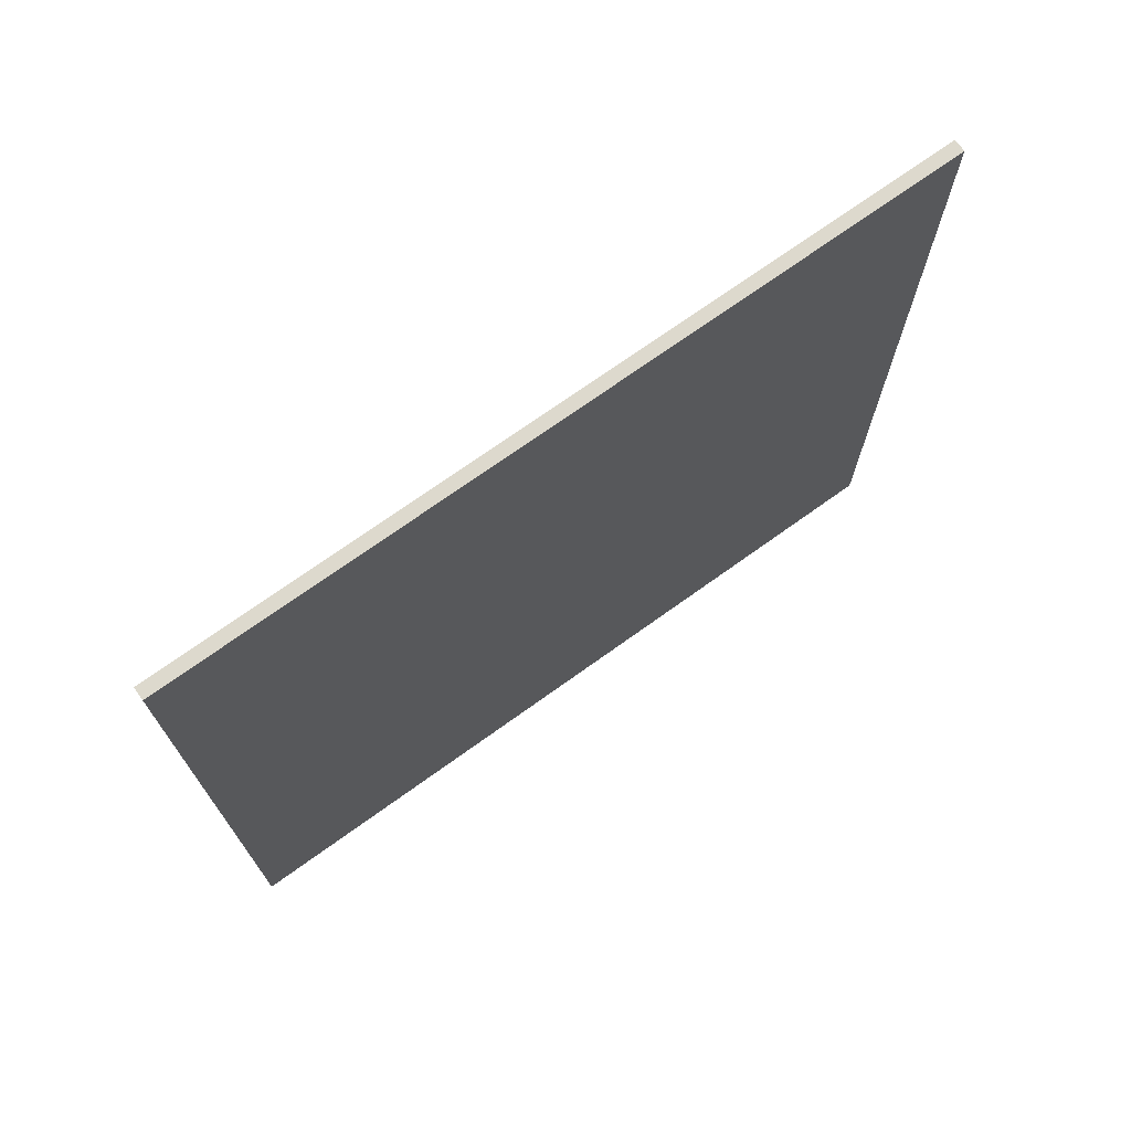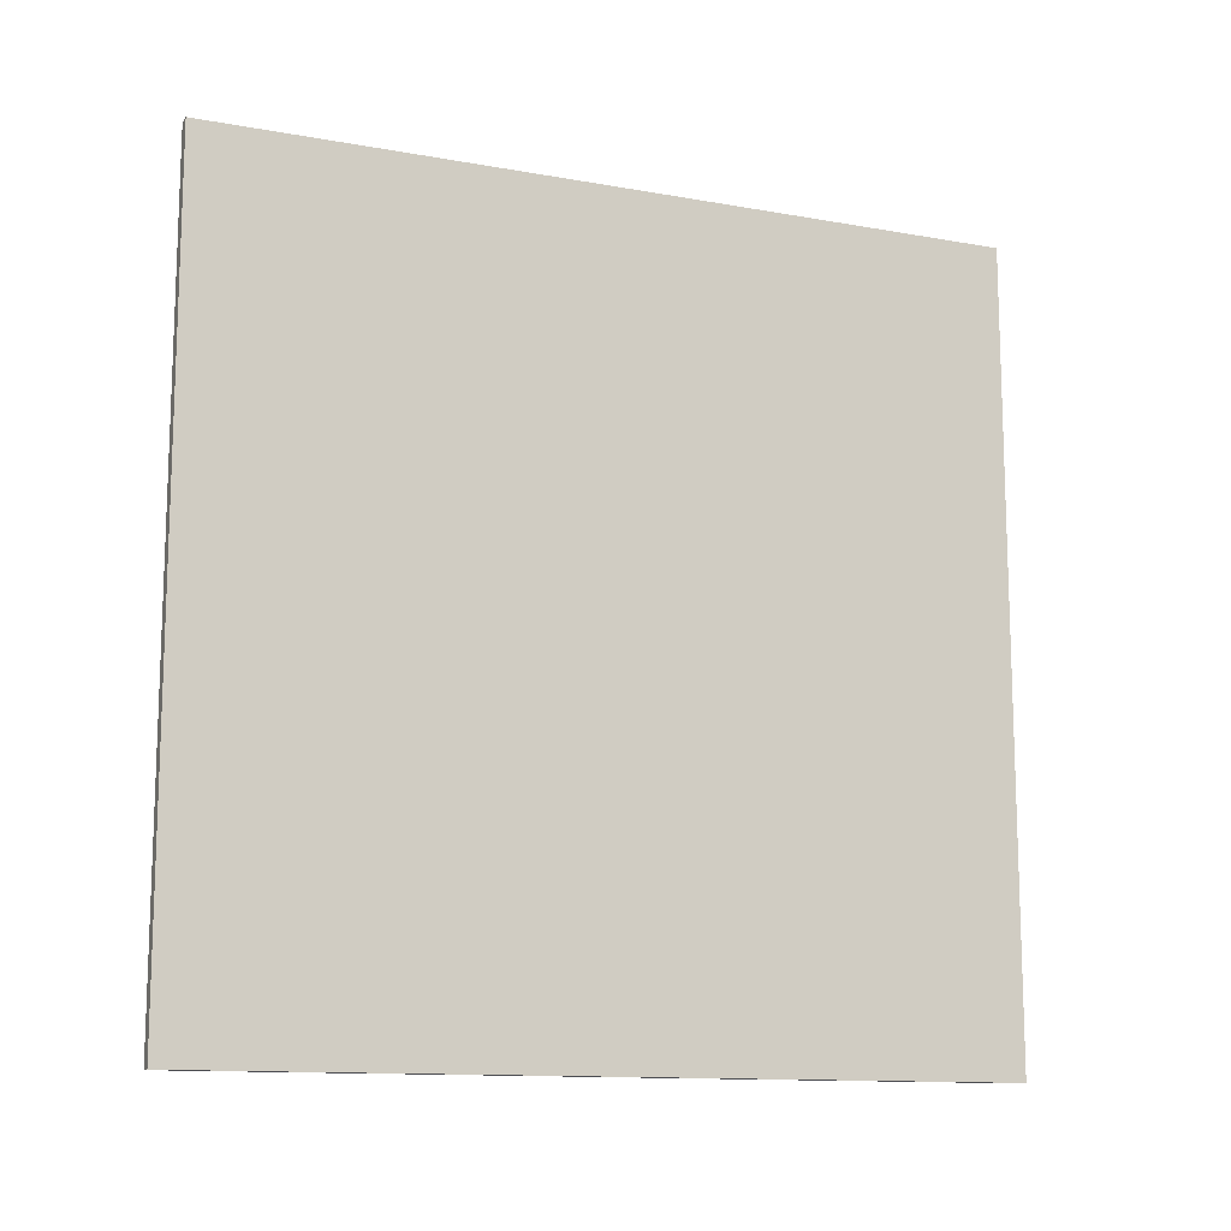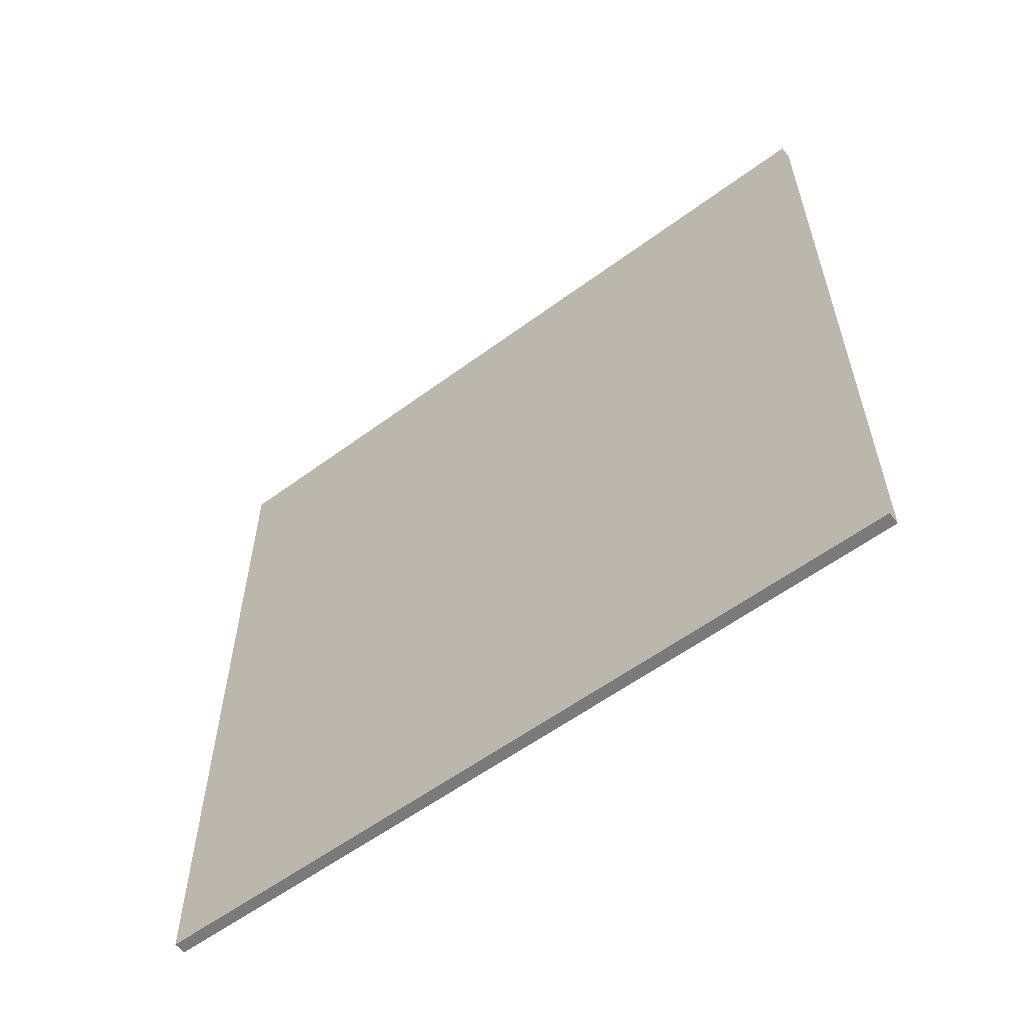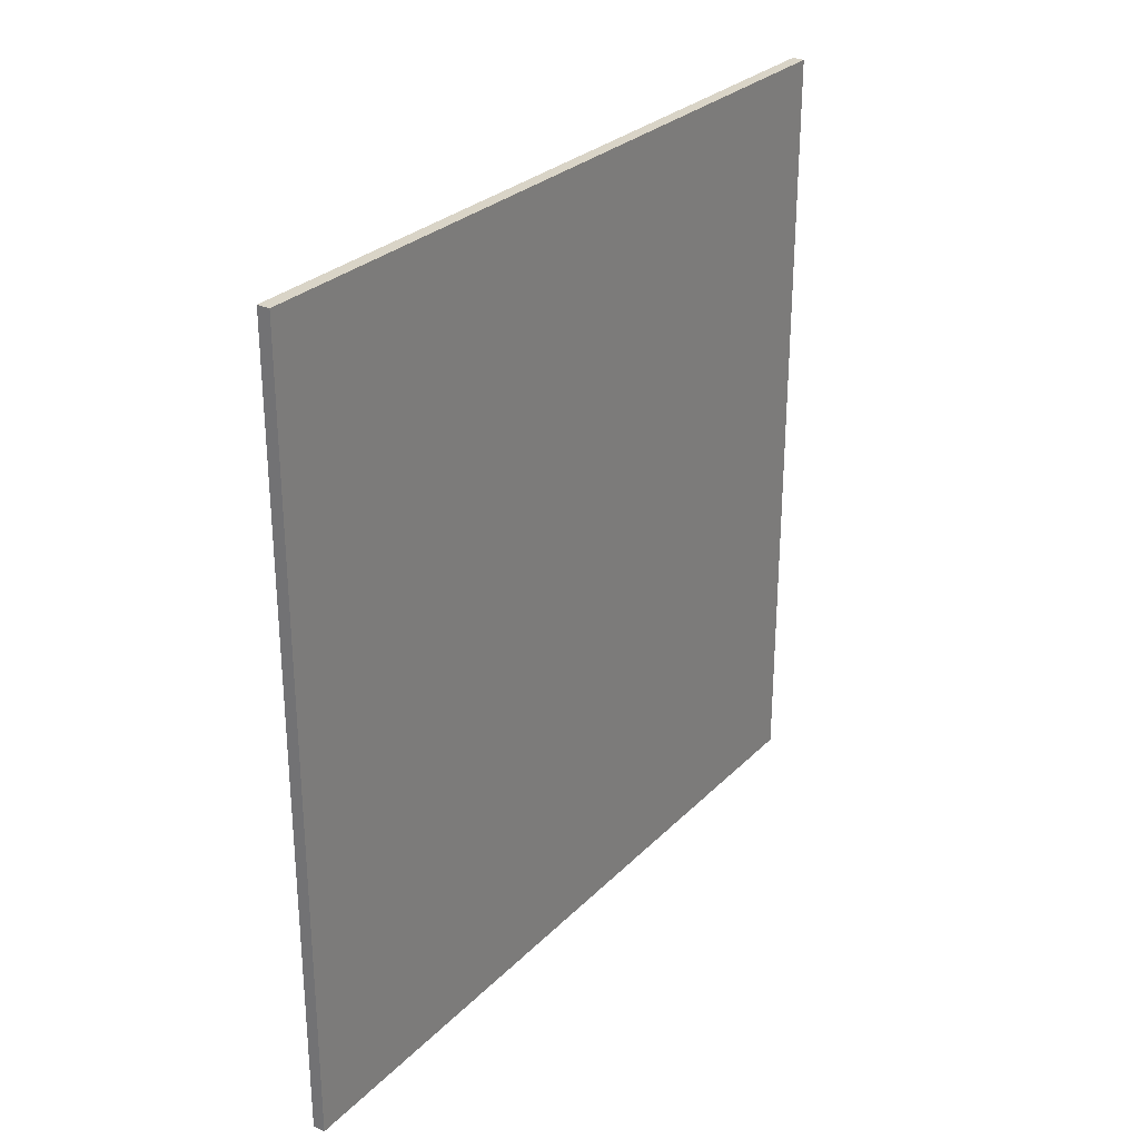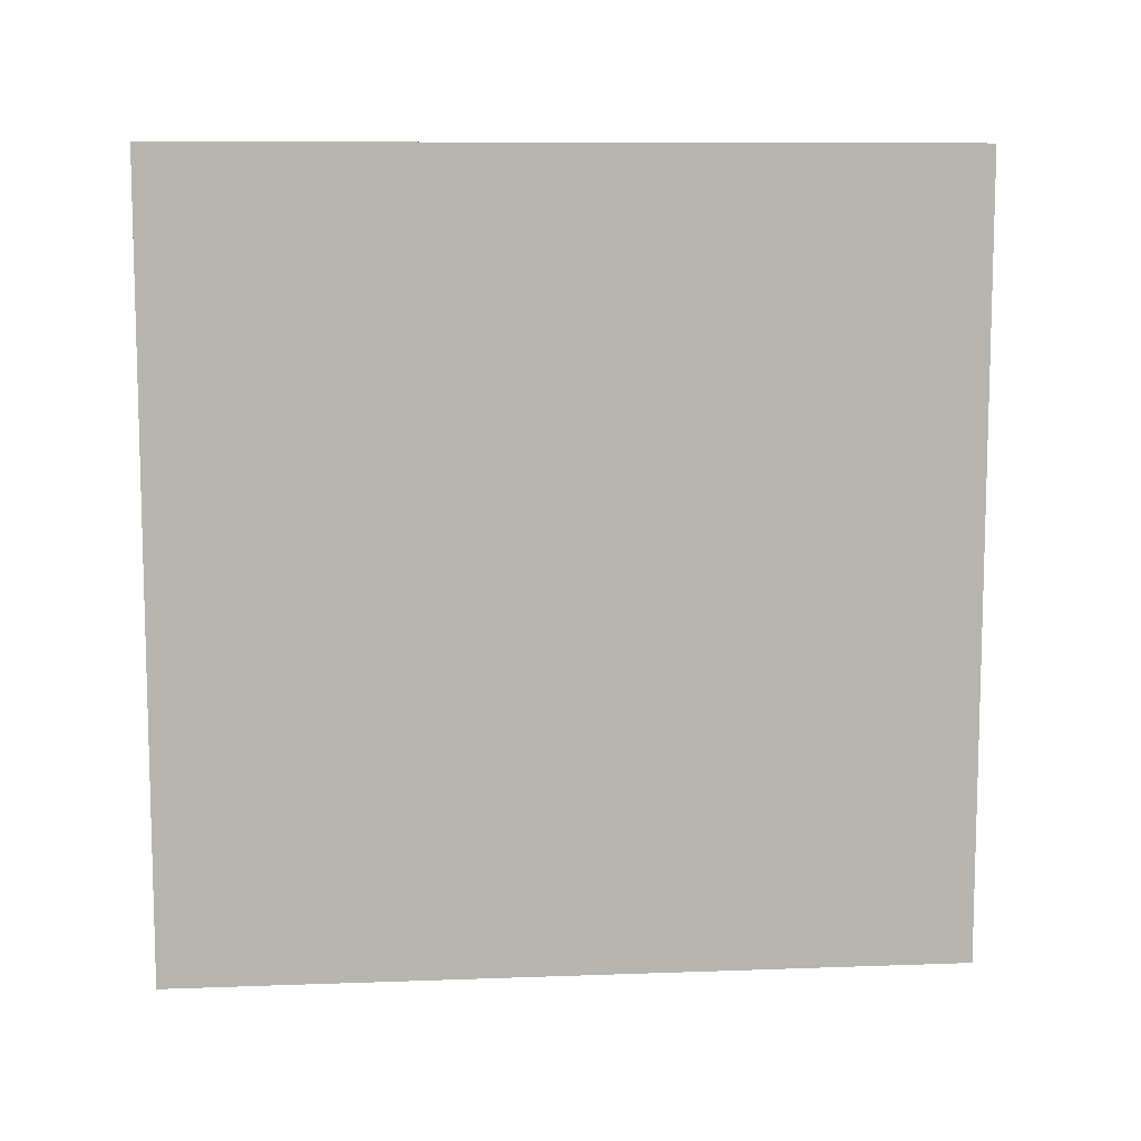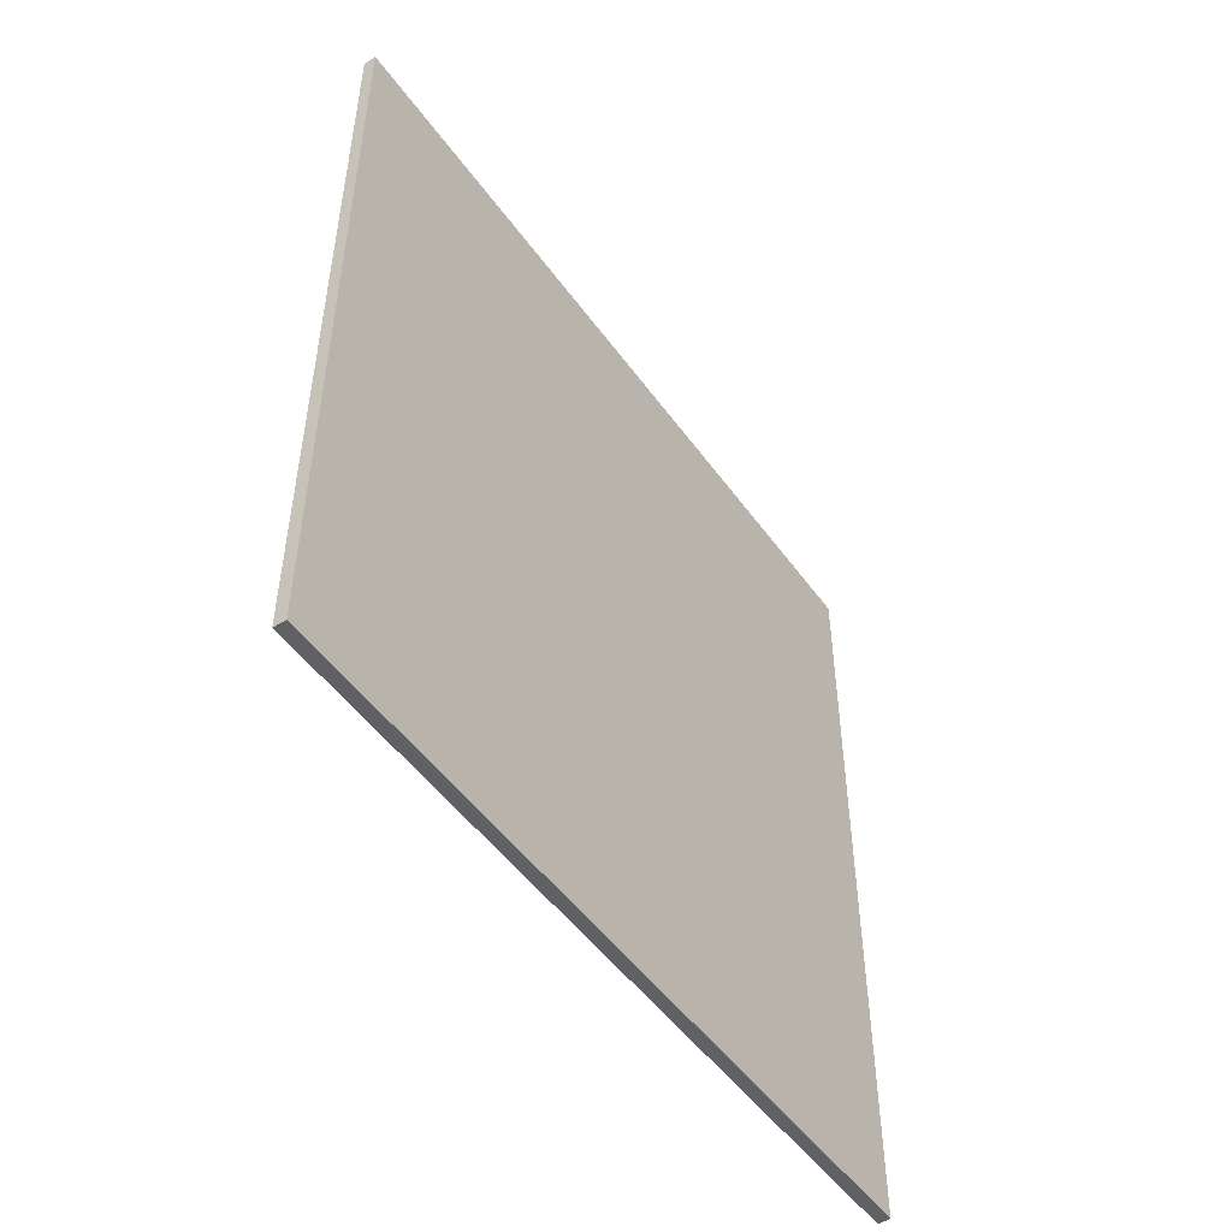
<metadata>
{"format":"obj","ext":"obj","renderer":"f3d","projection":"perspective","resolution":1024,"background":"white","views":[{"elev":71.9,"azim":-125.7,"up":"+Z"},{"elev":-12.6,"azim":67.3,"up":"+Y"},{"elev":-58.1,"azim":127.4,"up":"+Y"},{"elev":28.4,"azim":-145.3,"up":"+Z"},{"elev":9.4,"azim":84.5,"up":"+Y"},{"elev":-49.9,"azim":-145.6,"up":"+Y"}]}
</metadata>
<code>
v -1.206 1 -1
v -1.206 -1 -1
v -1.206 1 1
v -1.206 -1 1
v -1.238 1 -1
v -1.238 -1 -1
v -1.238 1 1
v -1.238 -1 1
f 5 3 1
f 3 8 4
f 7 6 8
f 2 8 6
f 1 4 2
f 5 2 6
f 5 7 3
f 3 7 8
f 7 5 6
f 2 4 8
f 1 3 4
f 5 1 2

</code>
